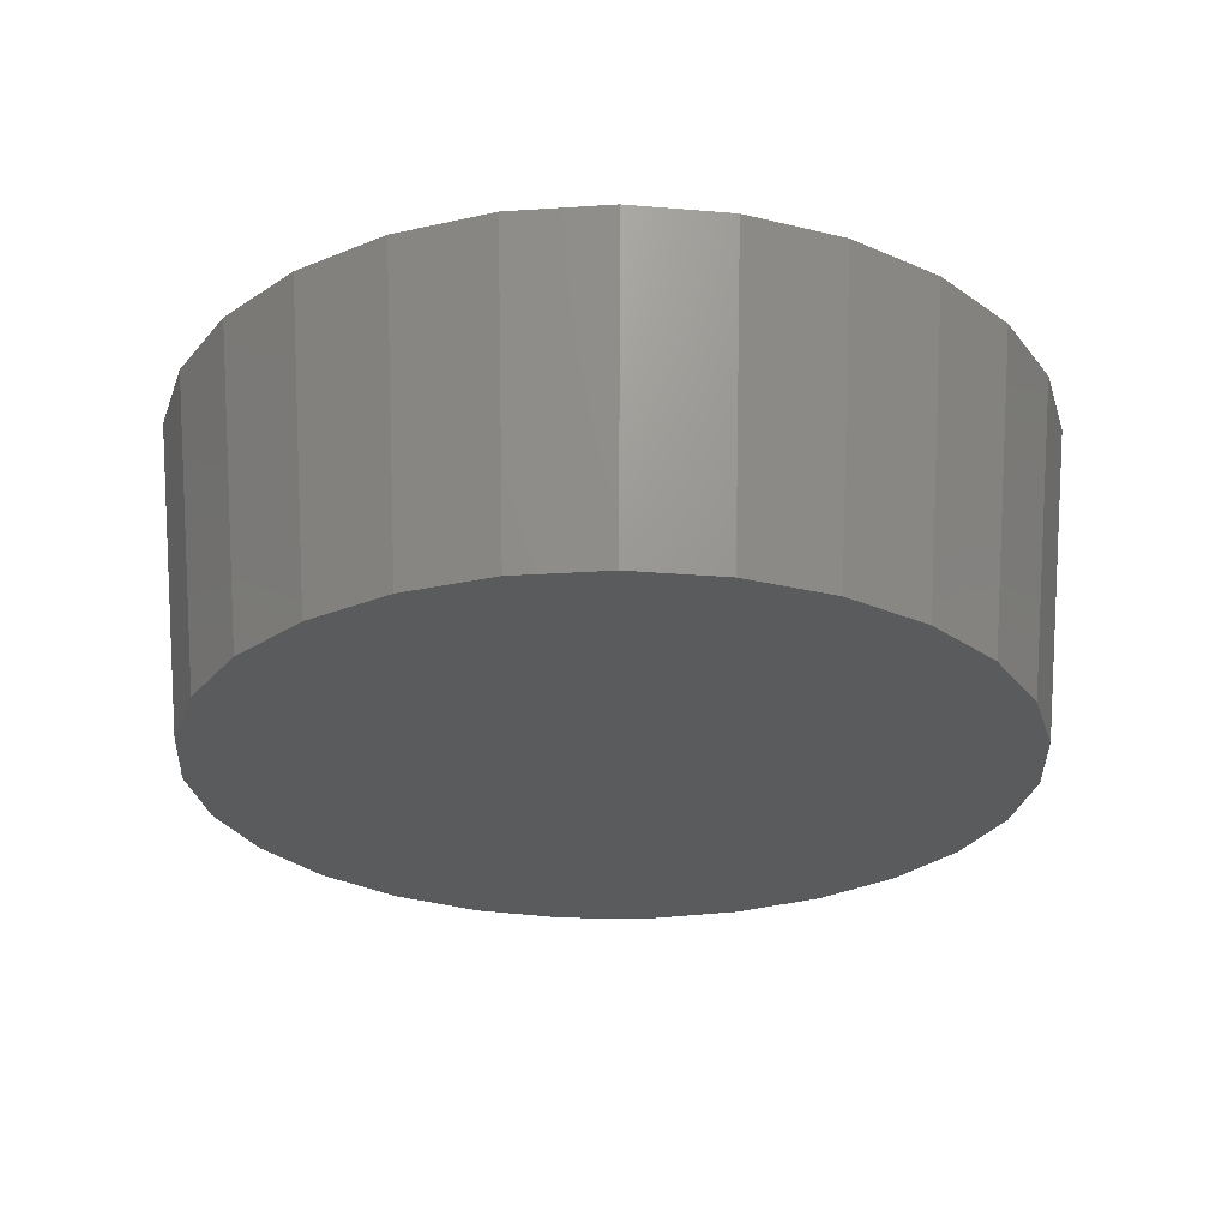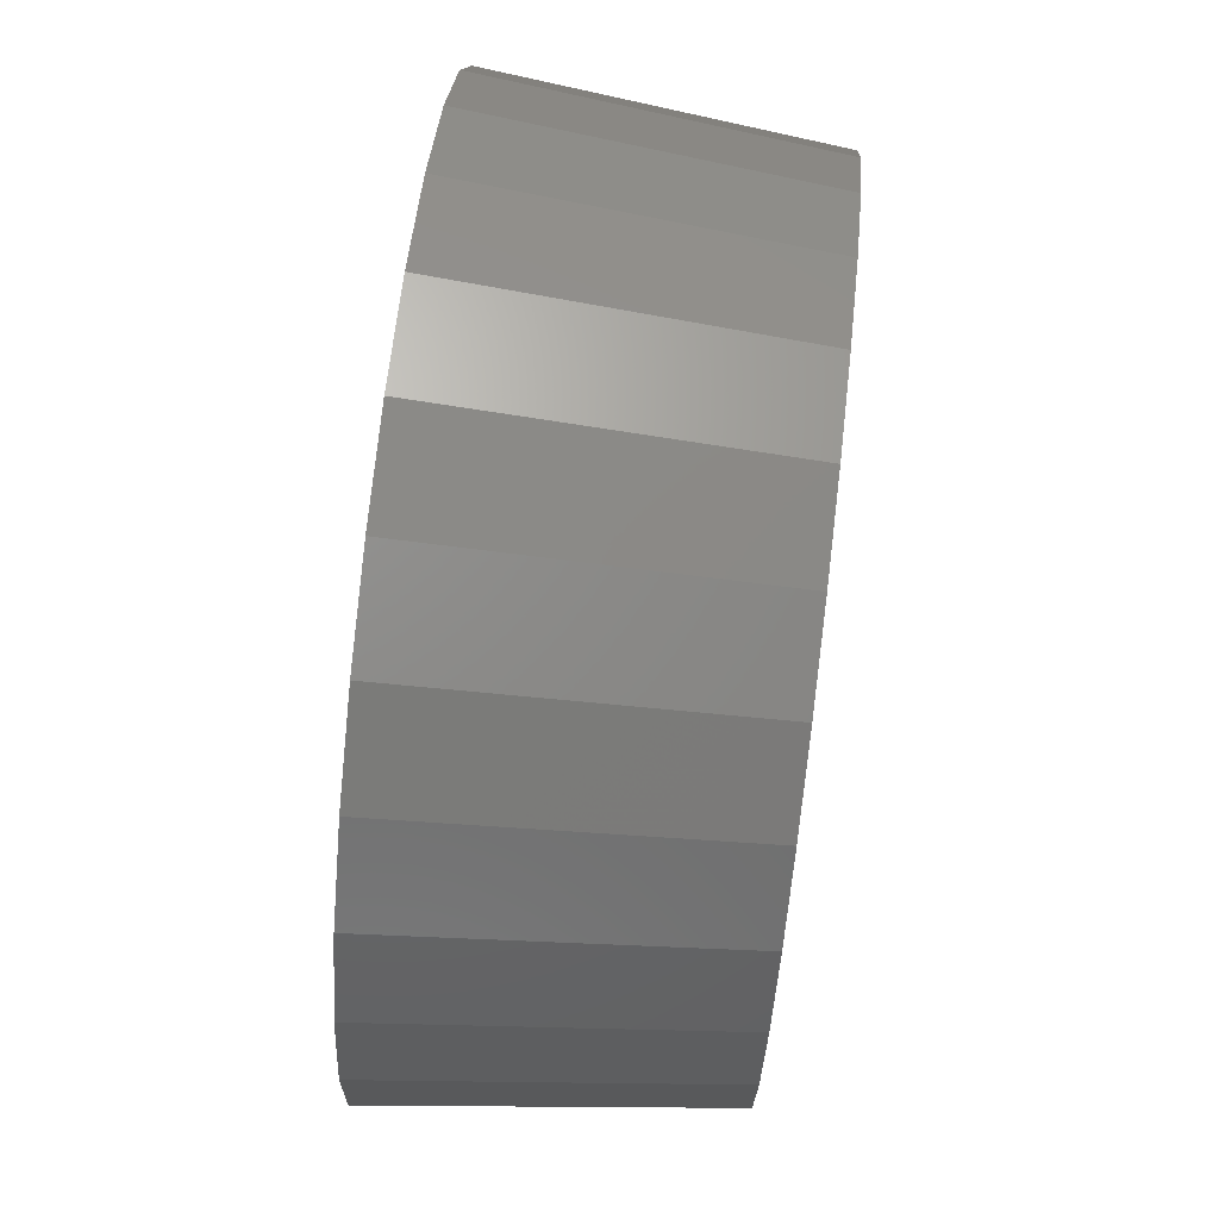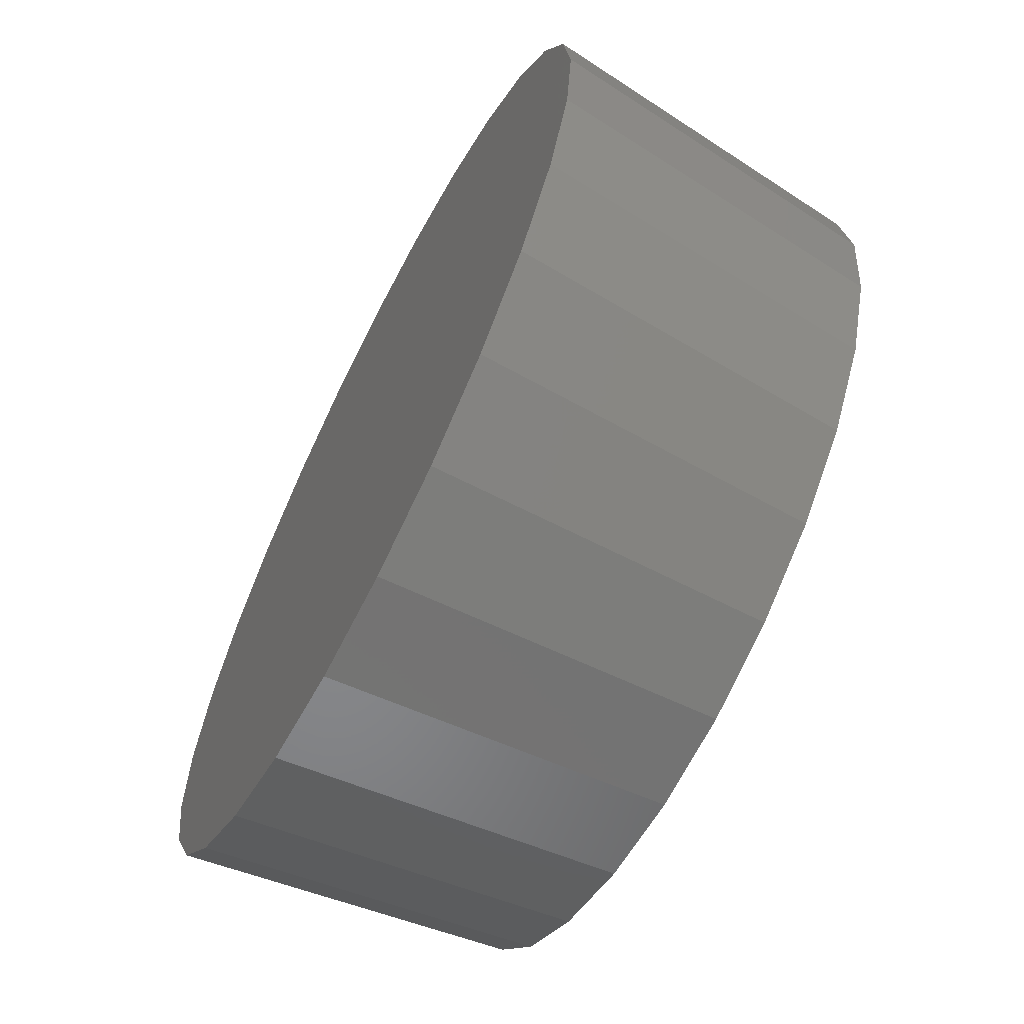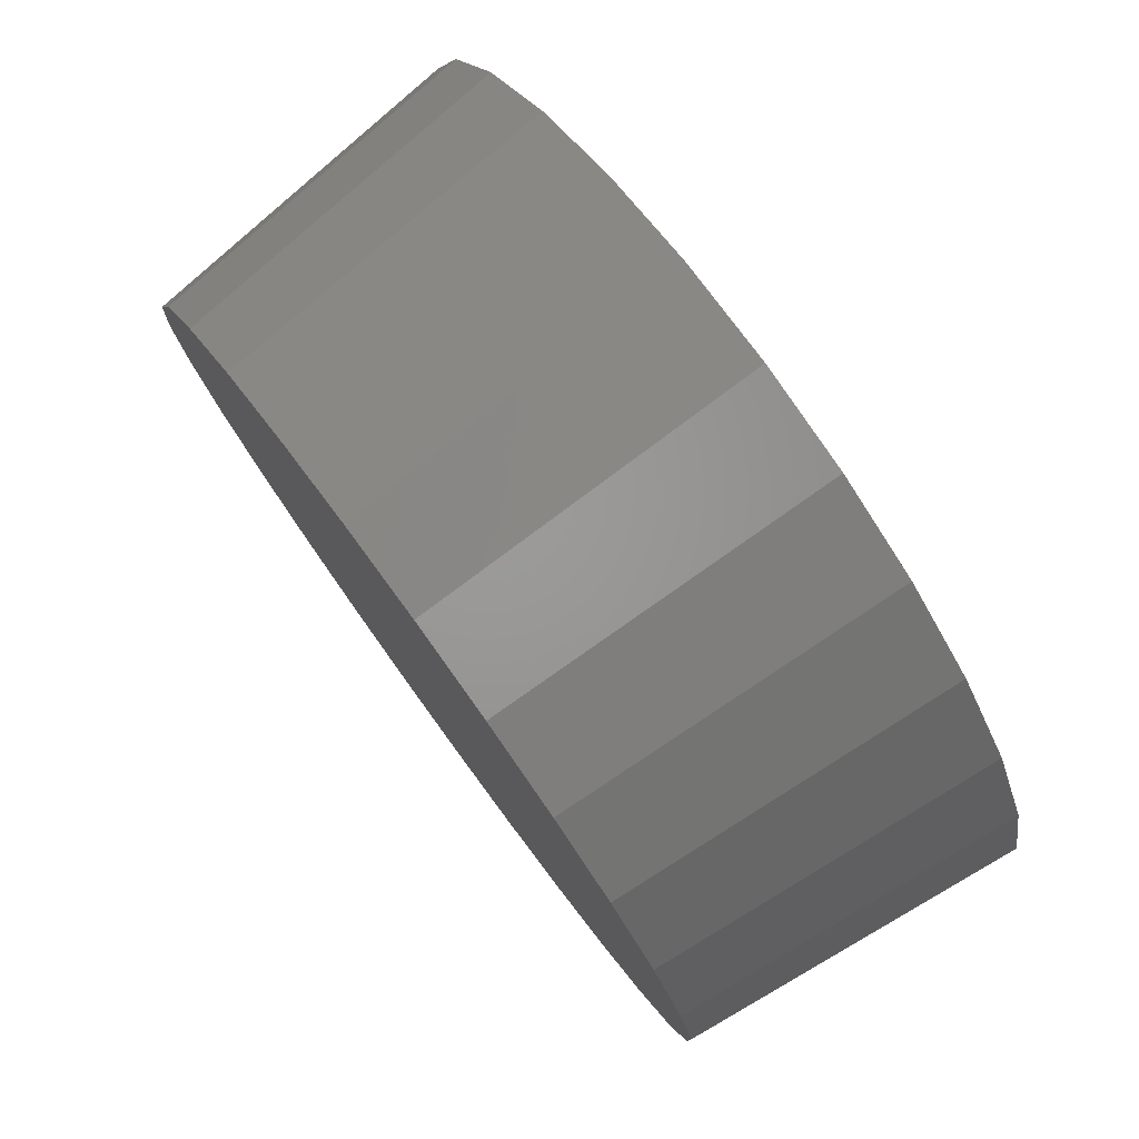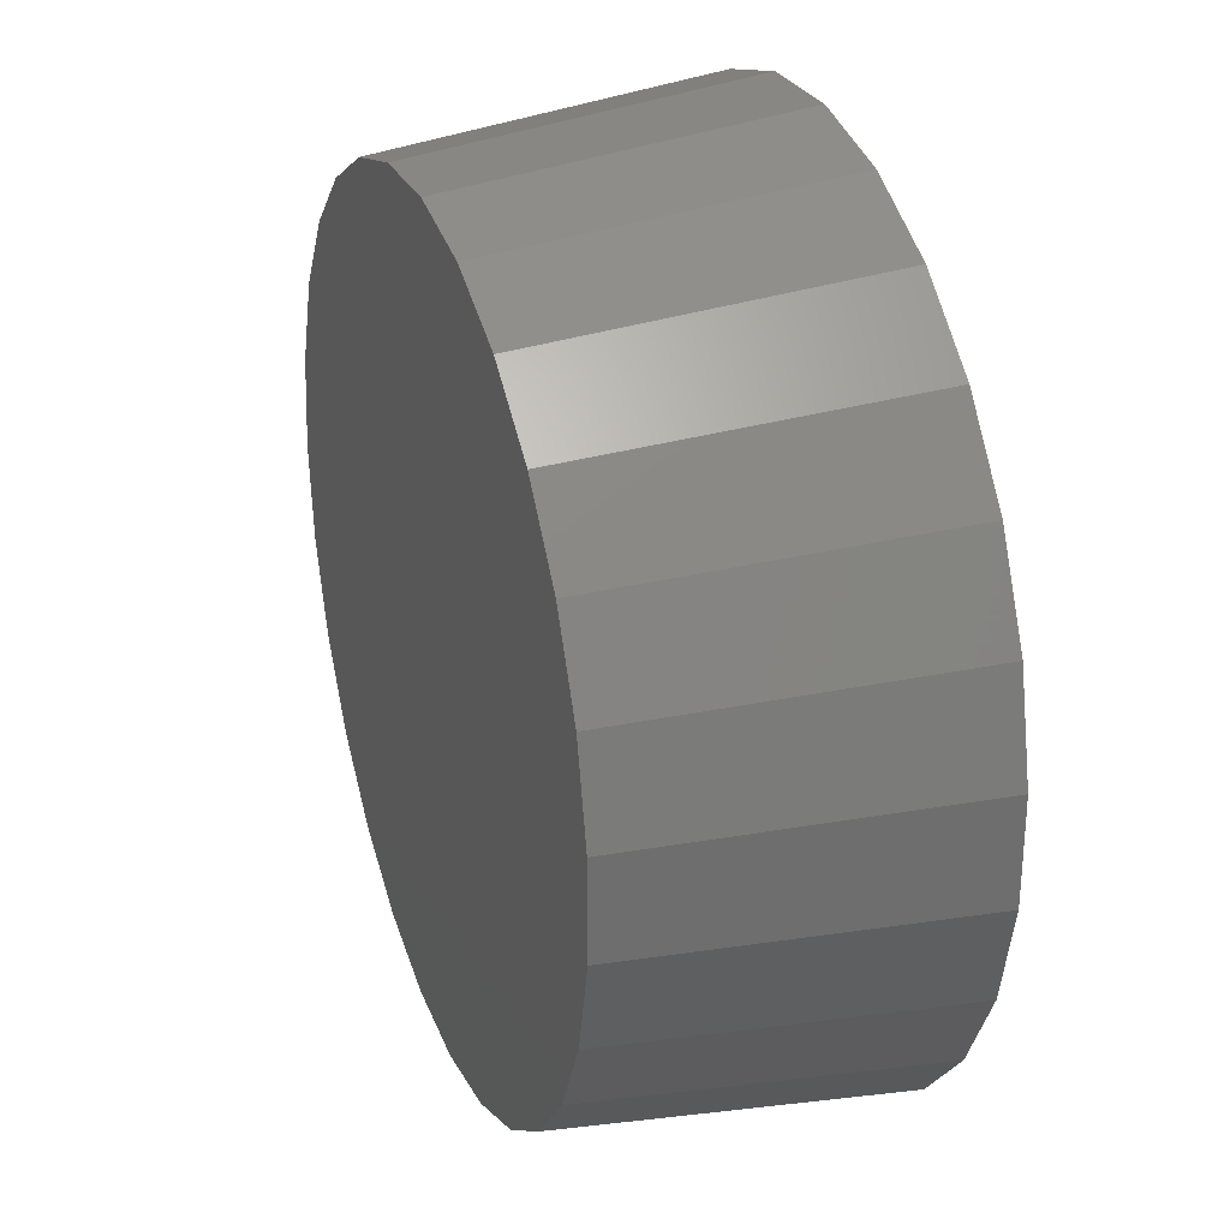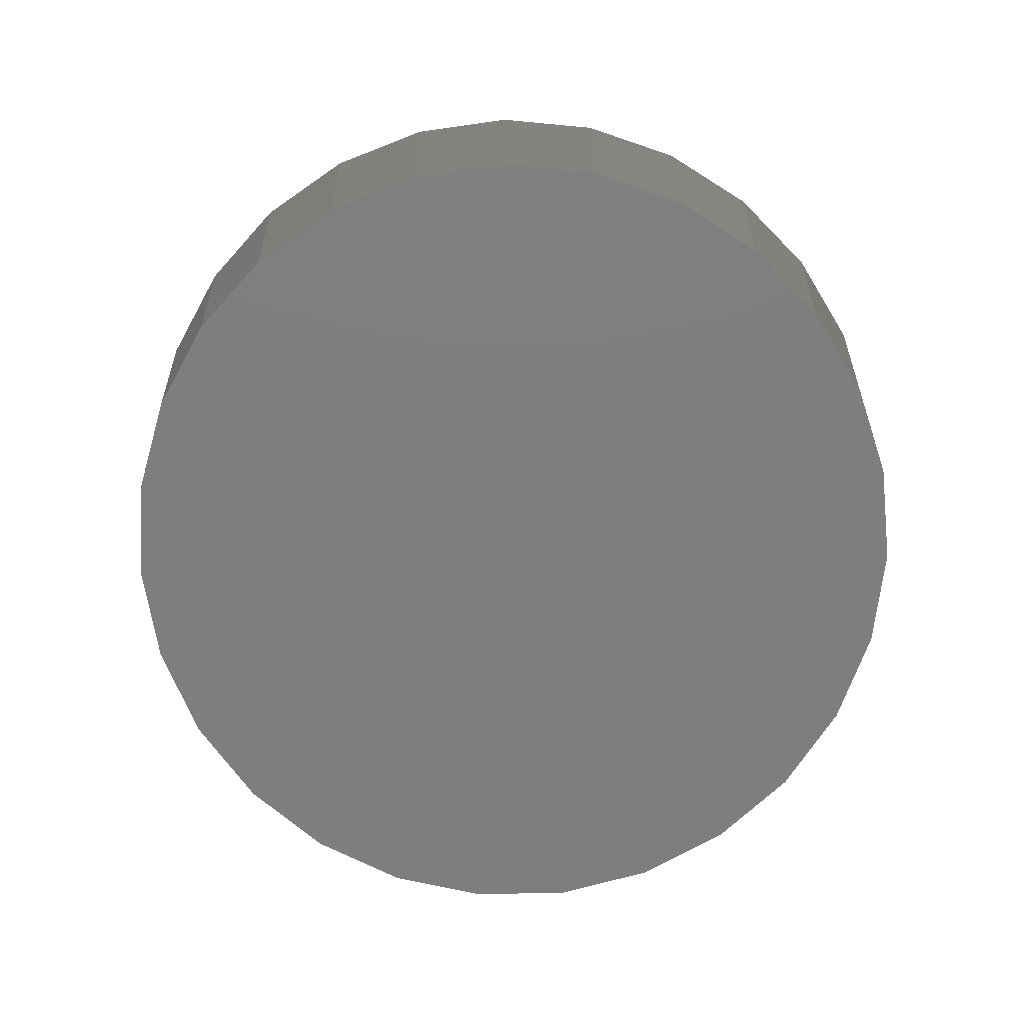
<metadata>
{"format":"stl","ext":"stl","renderer":"f3d","projection":"perspective","resolution":1024,"background":"white","views":[{"elev":-26.6,"azim":9.2,"up":"+Z"},{"elev":75.9,"azim":96.6,"up":"+Y"},{"elev":-65.2,"azim":62.8,"up":"+Y"},{"elev":79.1,"azim":-126.1,"up":"+Y"},{"elev":29.2,"azim":-109.5,"up":"+Y"},{"elev":-77.9,"azim":-162.0,"up":"+Z"}]}
</metadata>
<code>
# stl→obj: 106 verts, 208 faces
v 0.03735 -0.1425 0.28
v 0.06389 -0.1481 0.4
v 0.03265 -0.1575 0.4
v 0.05872 -0.1361 0.28
v 0.1613 0 0.4
v 0.1457 0.02216 0.28
v 0.1575 0.03239 0.4
v 0.1483 0 0.28
v 0.1443 0.03419 0.28
v 0.157 0.0372 0.4
v 0.1553 -0.04175 0.4
v 0.1325 -0.06654 0.28
v 0.1401 -0.04557 0.28
v 0.1441 -0.07239 0.4
v -0.1473 -0.01721 0.28
v -0.1591 -0.02344 0.4
v -0.1602 -0.01873 0.4
v -0.1445 -0.029 0.28
v -0.1017 0.1078 0.28
v -0.1317 0.09235 0.4
v -0.1107 0.1173 0.4
v -0.1161 0.09075 0.28
v 0.1202 -0.08518 0.28
v 0.1262 -0.09964 0.4
v 0.1136 -0.0953 0.28
v 0.12 -0.107 0.4
v 0.1048 -0.1036 0.28
v 0.1236 -0.1037 0.4
v 0.01365 0.1467 0.28
v -0.009379 0.161 0.4
v 0.02317 0.1591 0.4
v -0.008621 0.148 0.28
v 0.1457 -0.02216 0.28
v 0.1575 -0.03239 0.4
v 0.1443 -0.03419 0.28
v 0.157 -0.0372 0.4
v 0.02575 -0.146 0.28
v 0.02801 -0.1589 0.4
v 0.02317 -0.1591 0.4
v 0.01365 -0.1467 0.28
v -0.1393 -0.05071 0.28
v -0.1516 -0.05517 0.4
v 0.07804 0.125 0.28
v 0.06389 0.1481 0.4
v 0.09213 0.1318 0.4
v 0.05872 0.1361 0.28
v -0.08454 0.1368 0.4
v -0.08385 0.1212 0.28
v 0.07804 -0.125 0.28
v 0.09213 -0.1318 0.4
v -0.1239 -0.08147 0.28
v -0.1494 -0.0595 0.4
v -0.1339 -0.06153 0.28
v -0.1348 -0.08864 0.4
v -0.1017 -0.1078 0.28
v -0.1317 -0.09235 0.4
v -0.1161 -0.09075 0.28
v -0.1107 -0.1173 0.4
v -0.04252 -0.142 0.28
v -0.04149 -0.1554 0.4
v -0.04626 -0.1545 0.4
v -0.03059 -0.1441 0.28
v 0.02575 0.146 0.28
v 0.02801 0.1589 0.4
v 0.1048 0.1036 0.28
v 0.09632 0.1294 0.4
v 0.12 0.107 0.4
v 0.08854 0.1189 0.28
v -0.1445 0.029 0.28
v -0.1516 0.05517 0.4
v -0.1393 0.05071 0.28
v -0.1591 0.02344 0.4
v 0.09632 -0.1294 0.4
v 0.08854 -0.1189 0.28
v -0.08385 -0.1212 0.28
v -0.08065 -0.1397 0.4
v -0.08454 -0.1368 0.4
v -0.07413 -0.1284 0.28
v -0.009379 -0.161 0.4
v -0.008621 -0.148 0.28
v -0.05071 -0.1526 0.4
v -0.05364 -0.1372 0.28
v 0.1401 0.04557 0.28
v 0.1553 0.04175 0.4
v 0.1441 0.07239 0.4
v 0.1202 0.08518 0.28
v 0.1262 0.09964 0.4
v 0.1325 0.06654 0.28
v -0.1339 0.06153 0.28
v -0.1494 0.0595 0.4
v -0.1602 0.01873 0.4
v -0.1473 0.01721 0.28
v -0.08065 0.1397 0.4
v -0.07413 0.1284 0.28
v -0.05071 0.1526 0.4
v -0.05364 0.1372 0.28
v -0.03059 0.1441 0.28
v -0.04149 0.1554 0.4
v 0.03265 0.1575 0.4
v 0.03735 0.1425 0.28
v 0.1136 0.0953 0.28
v 0.1236 0.1037 0.4
v -0.1239 0.08147 0.28
v -0.1348 0.08864 0.4
v -0.04252 0.142 0.28
v -0.04626 0.1545 0.4
f 1 2 3
f 2 1 4
f 5 6 7
f 6 5 8
f 7 9 10
f 9 7 6
f 11 12 13
f 12 11 14
f 15 16 17
f 16 15 18
f 19 20 21
f 20 19 22
f 14 23 12
f 23 14 24
f 25 26 27
f 26 25 28
f 29 30 31
f 30 29 32
f 24 25 23
f 25 24 28
f 5 33 8
f 33 5 34
f 11 35 36
f 35 11 13
f 37 3 38
f 3 37 1
f 37 39 40
f 39 37 38
f 41 16 18
f 16 41 42
f 43 44 45
f 44 43 46
f 19 47 48
f 47 19 21
f 34 35 33
f 35 34 36
f 49 2 4
f 2 49 50
f 51 52 53
f 52 51 54
f 55 56 57
f 56 55 58
f 59 60 61
f 60 59 62
f 63 31 64
f 31 63 29
f 65 66 67
f 66 65 68
f 69 70 71
f 70 69 72
f 27 73 74
f 73 27 26
f 74 50 49
f 50 74 73
f 53 42 41
f 42 53 52
f 75 76 77
f 76 75 78
f 55 77 58
f 77 55 75
f 40 79 80
f 79 40 39
f 62 79 60
f 79 62 80
f 78 81 76
f 81 78 82
f 82 61 81
f 61 82 59
f 10 83 84
f 83 10 9
f 85 86 87
f 86 85 88
f 84 88 85
f 88 84 83
f 89 70 90
f 70 89 71
f 15 91 92
f 91 15 17
f 48 93 94
f 93 48 47
f 94 95 96
f 95 94 93
f 97 30 32
f 30 97 98
f 57 54 51
f 54 57 56
f 63 99 100
f 99 63 64
f 46 99 44
f 99 46 100
f 68 45 66
f 45 68 43
f 87 101 102
f 101 87 86
f 90 103 89
f 103 90 104
f 22 104 20
f 104 22 103
f 92 72 69
f 72 92 91
f 105 95 106
f 95 105 96
f 105 98 97
f 98 105 106
f 101 67 102
f 67 101 65
f 7 34 5
f 84 7 10
f 7 84 34
f 11 34 84
f 34 11 36
f 87 84 85
f 84 87 11
f 24 11 87
f 11 24 14
f 67 87 102
f 87 67 24
f 26 24 67
f 24 26 28
f 45 67 66
f 67 45 26
f 50 26 45
f 26 50 73
f 99 45 44
f 45 99 50
f 3 50 99
f 50 3 2
f 31 99 64
f 99 31 3
f 39 3 31
f 3 39 38
f 98 31 30
f 31 98 39
f 60 39 98
f 39 60 79
f 95 98 106
f 98 95 60
f 81 60 95
f 60 81 61
f 47 95 93
f 95 47 81
f 77 81 47
f 81 77 76
f 20 47 21
f 47 20 77
f 56 77 20
f 77 56 58
f 90 20 104
f 20 90 56
f 52 56 90
f 56 52 54
f 72 90 70
f 90 72 52
f 16 52 72
f 52 16 42
f 91 16 72
f 16 91 17
f 33 6 8
f 13 33 35
f 33 13 6
f 83 6 13
f 6 83 9
f 23 13 12
f 13 23 83
f 86 83 23
f 83 86 88
f 27 23 25
f 23 27 86
f 65 86 27
f 86 65 101
f 49 27 74
f 27 49 65
f 43 65 49
f 65 43 68
f 1 49 4
f 49 1 43
f 100 43 1
f 43 100 46
f 40 1 37
f 1 40 100
f 29 100 40
f 100 29 63
f 62 40 80
f 40 62 29
f 97 29 62
f 29 97 32
f 82 62 59
f 62 82 97
f 96 97 82
f 97 96 105
f 75 82 78
f 82 75 96
f 48 96 75
f 96 48 94
f 57 75 55
f 75 57 48
f 22 48 57
f 48 22 19
f 53 57 51
f 57 53 22
f 89 22 53
f 22 89 103
f 18 53 41
f 53 18 89
f 69 89 18
f 89 69 71
f 15 69 18
f 69 15 92

</code>
